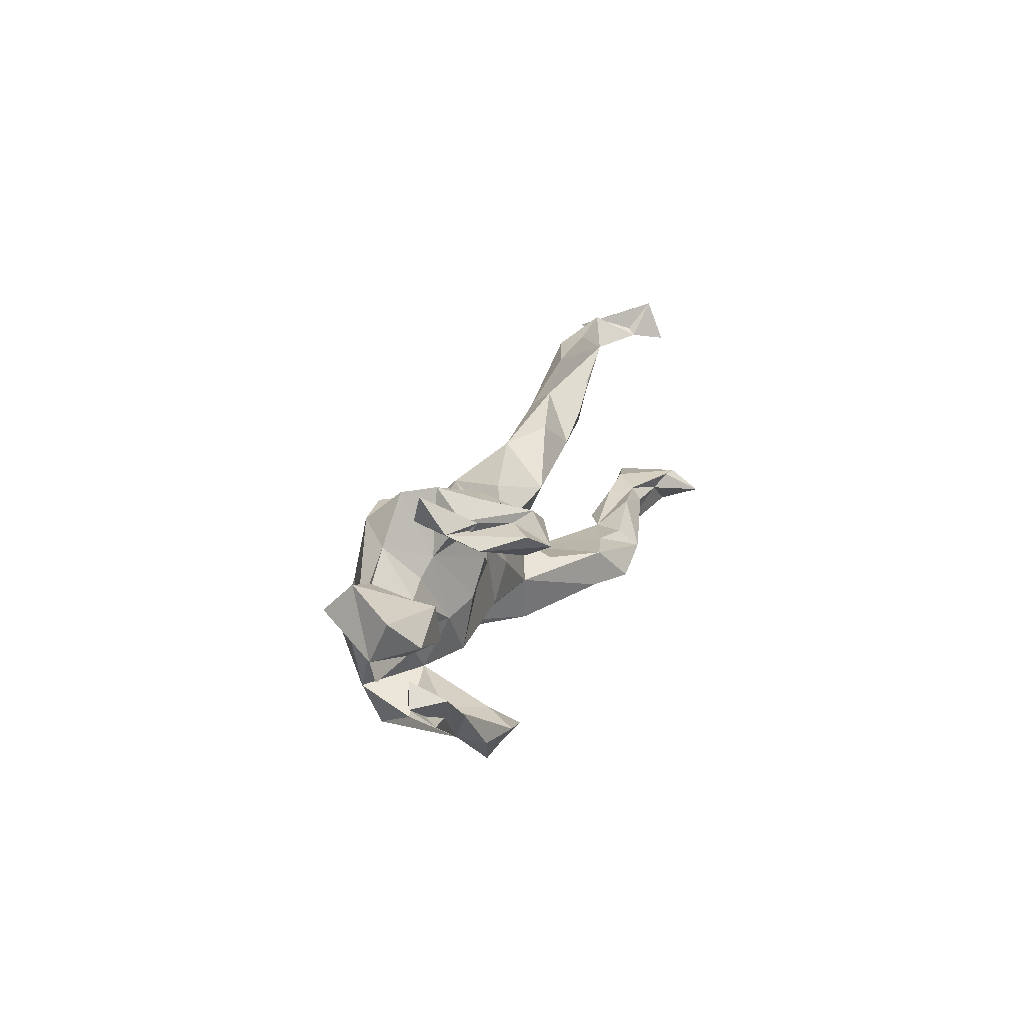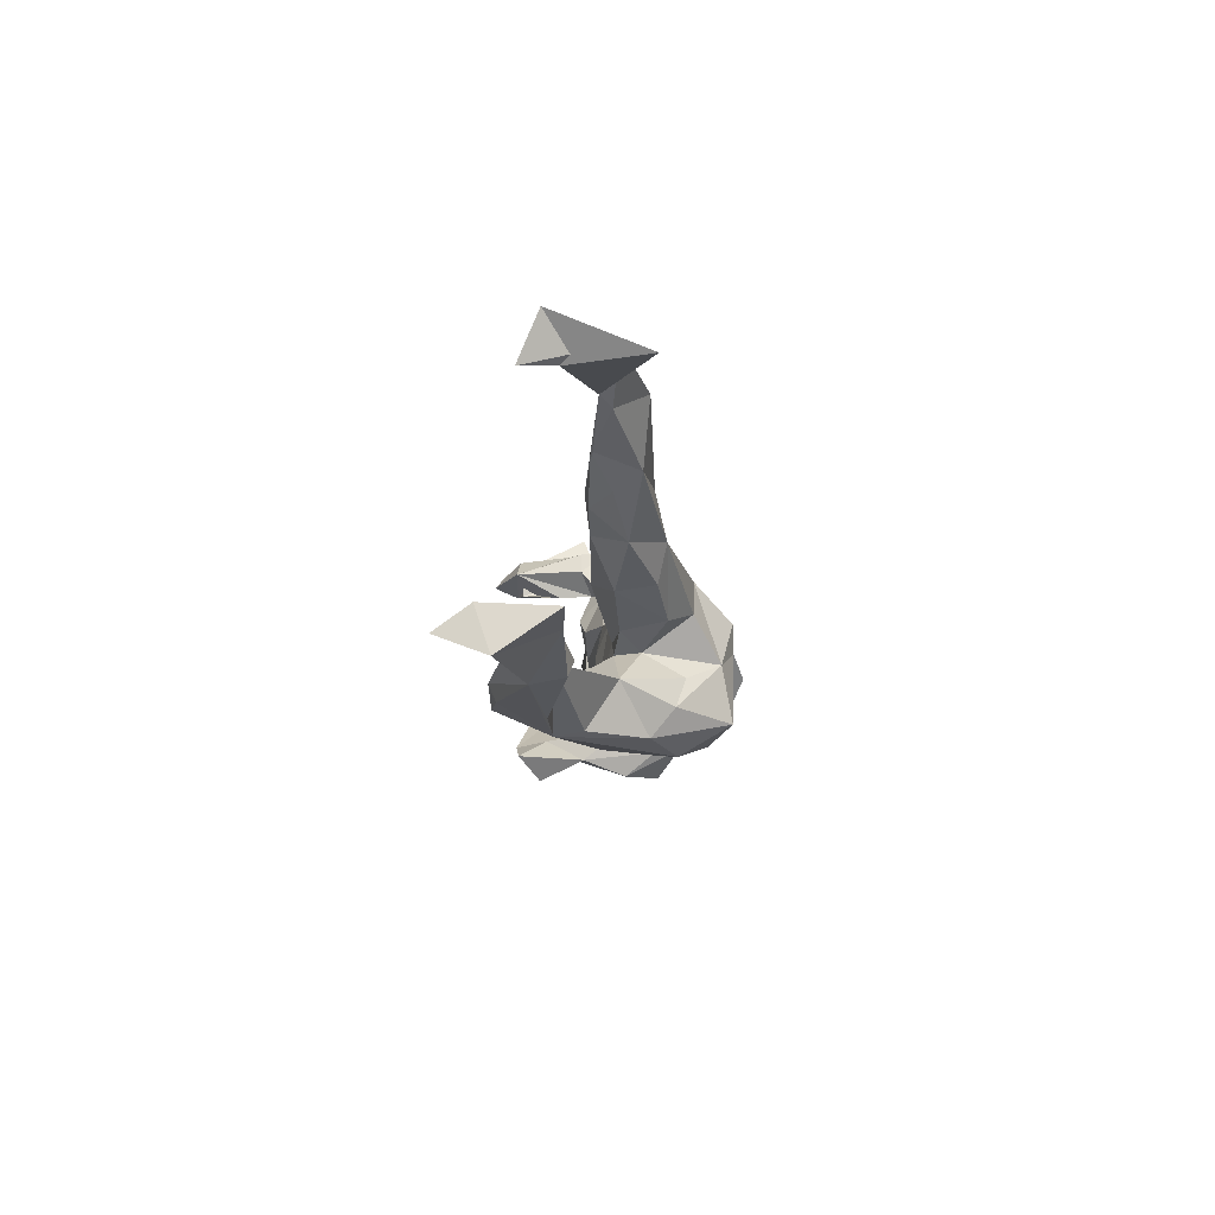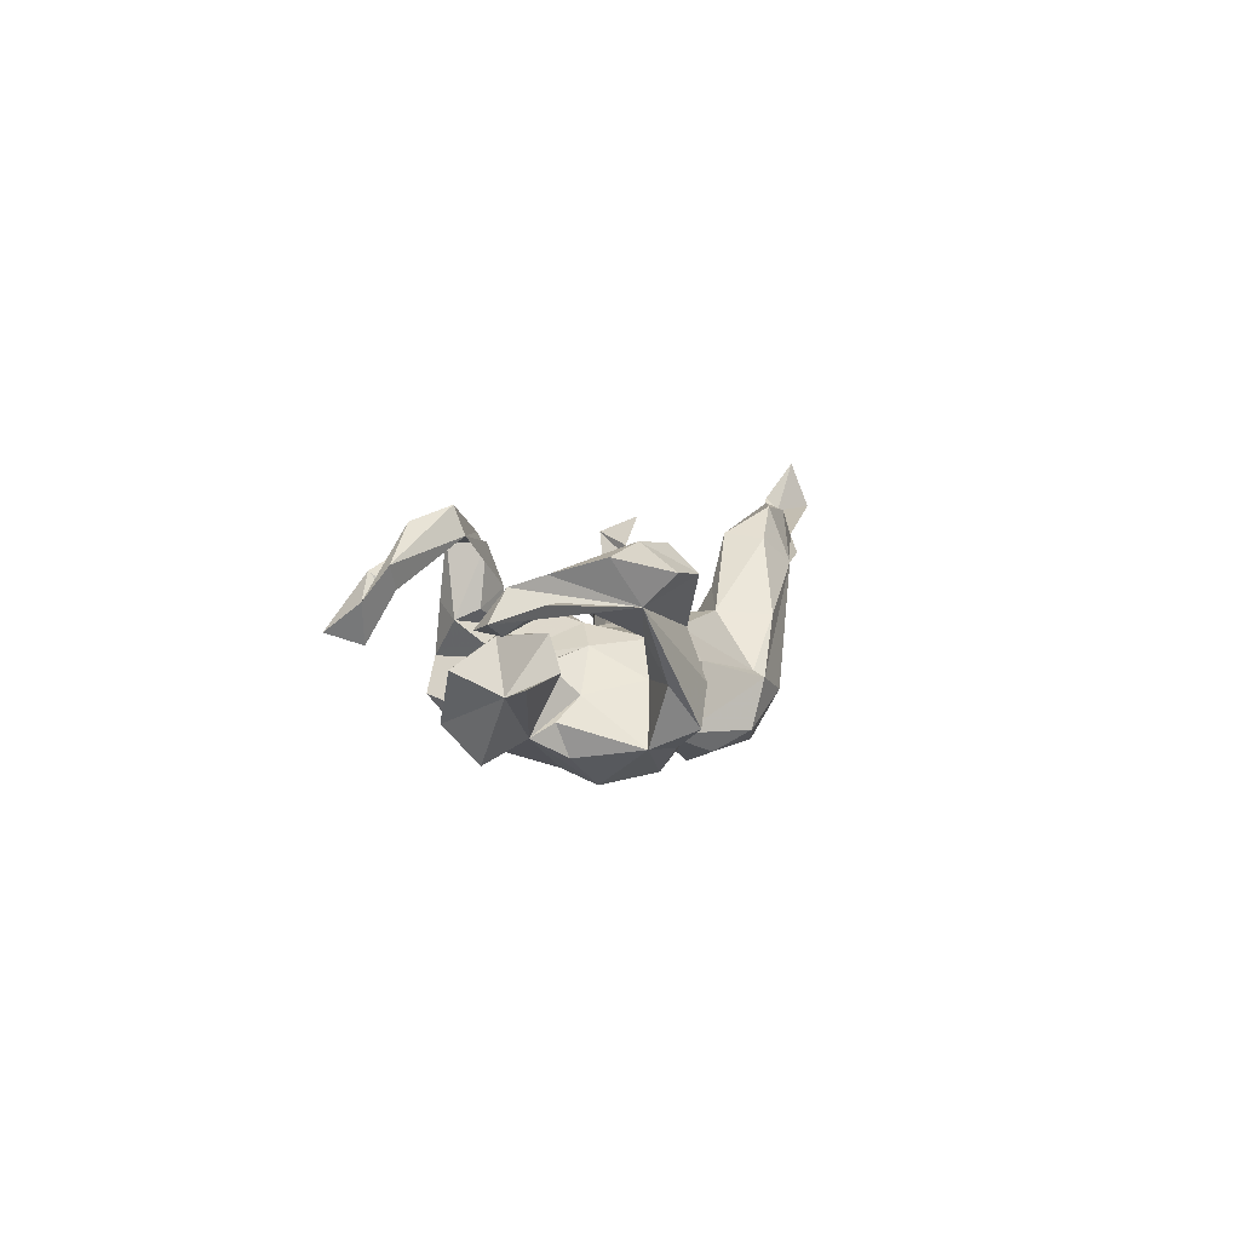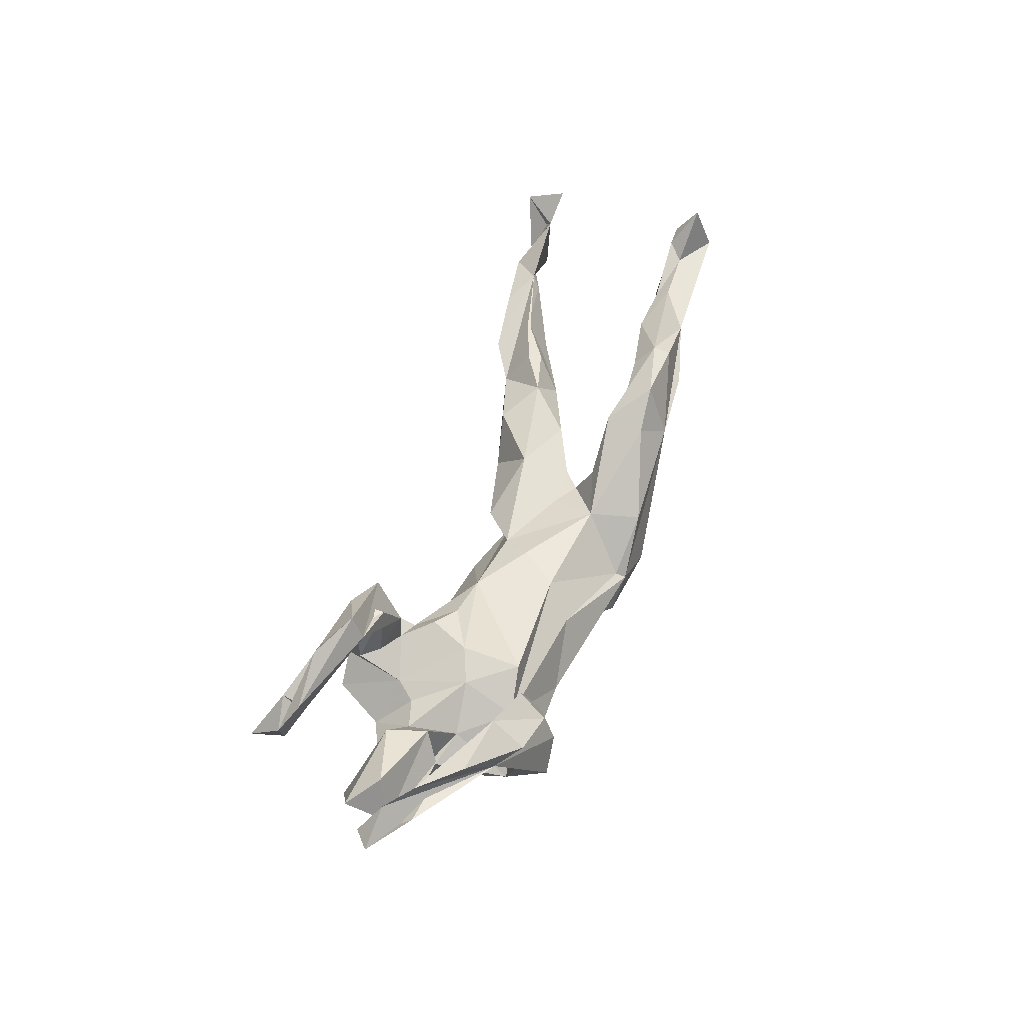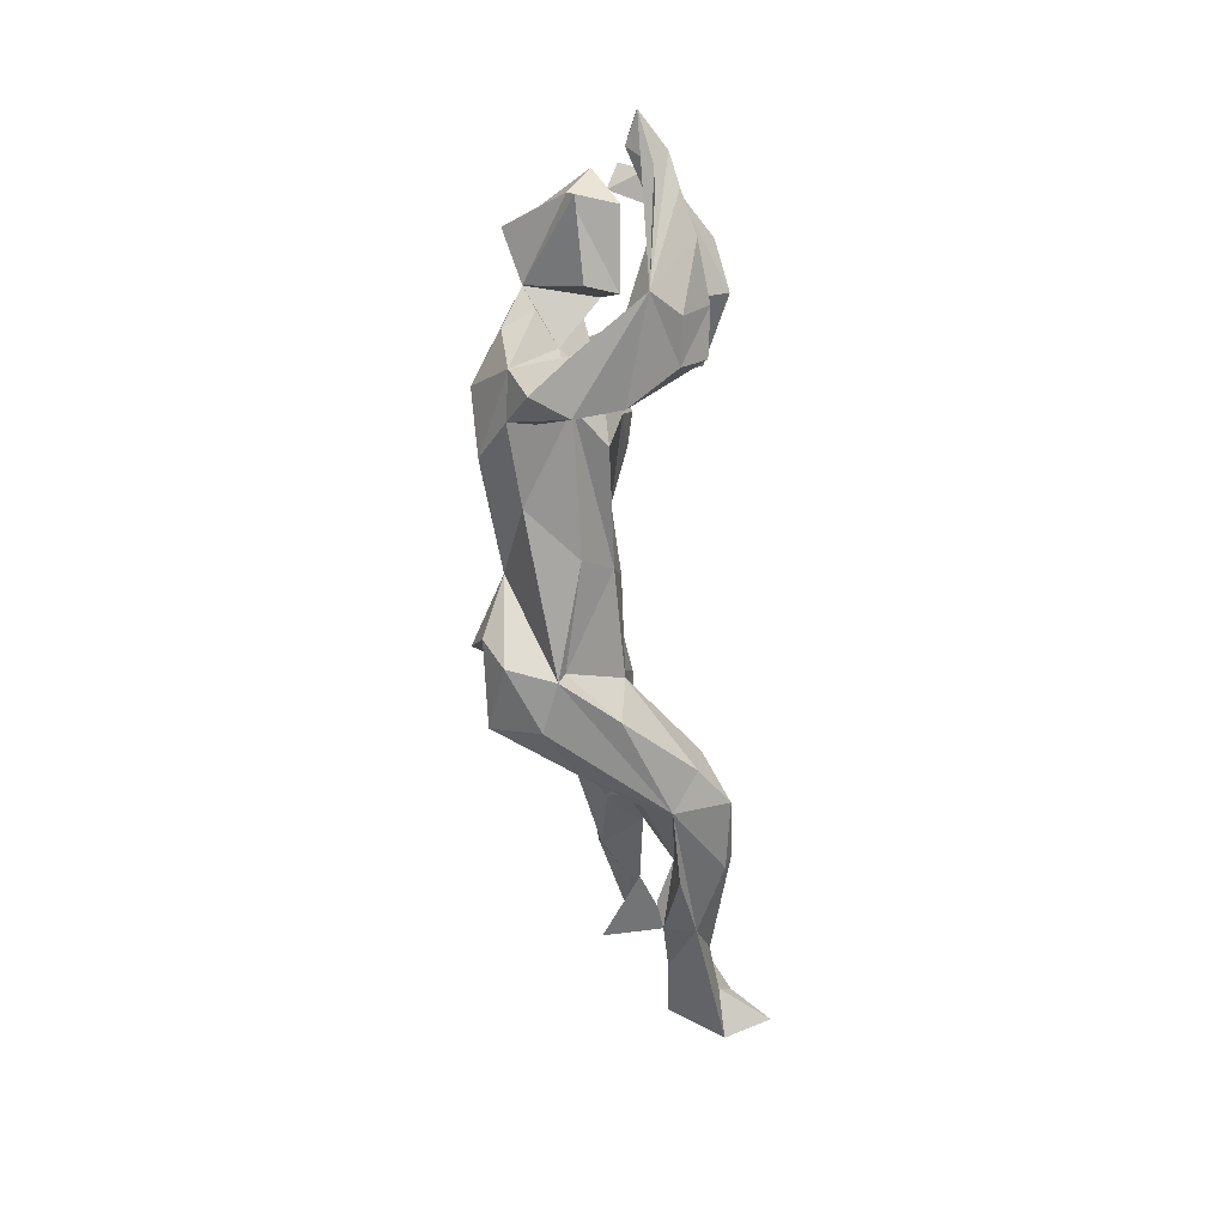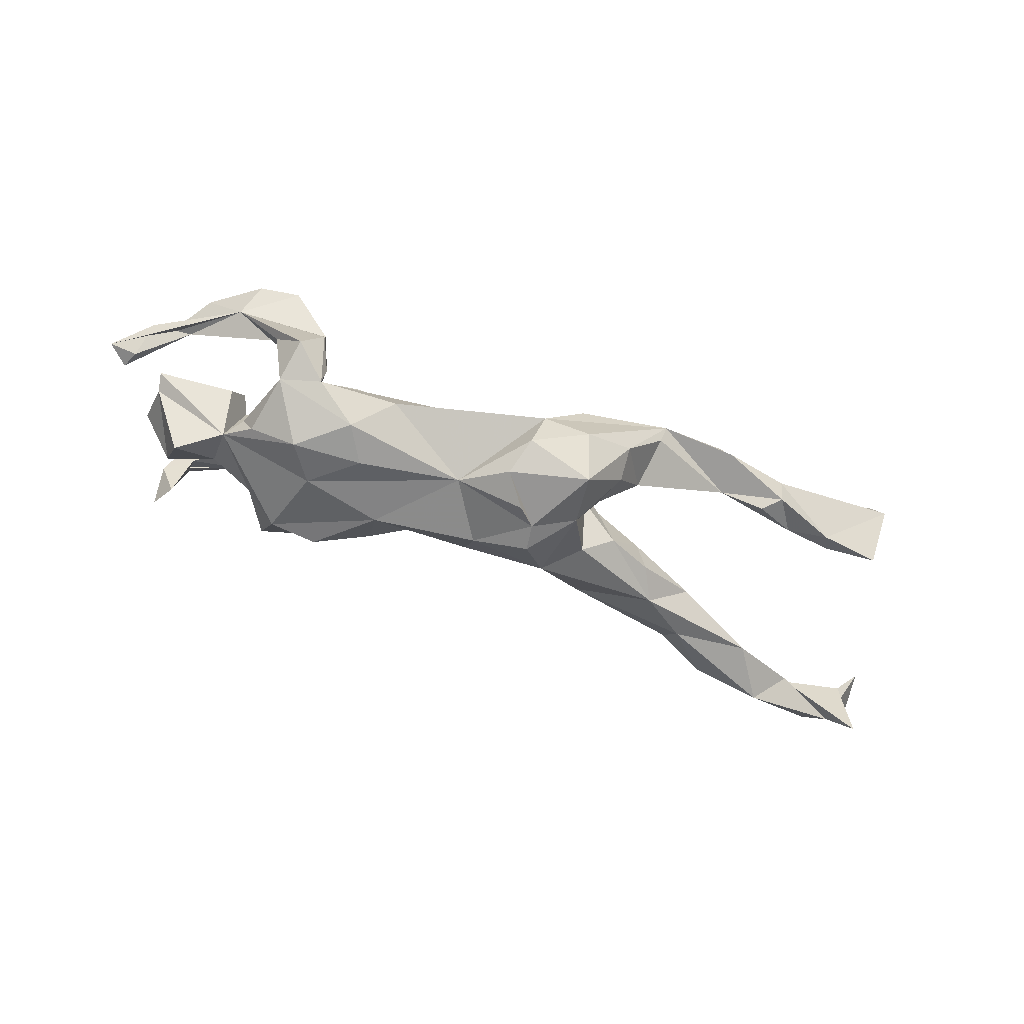
<metadata>
{"format":"obj","ext":"obj","renderer":"f3d","projection":"perspective","resolution":1024,"background":"white","views":[{"elev":19.2,"azim":-72.4,"up":"+Y"},{"elev":-10.2,"azim":91.3,"up":"+Y"},{"elev":7.5,"azim":-76.7,"up":"+Z"},{"elev":50.1,"azim":-71.4,"up":"+Z"},{"elev":-60.0,"azim":-85.4,"up":"+Y"},{"elev":-63.7,"azim":-20.0,"up":"+Z"}]}
</metadata>
<code>
v -0.3484 -0.1902 -0.01782
v 0.1363 -0.2089 -0.1025
v -0.5025 -0.1381 0.09904
v 0.05851 -0.1988 -0.07313
v -0.3862 -0.19 -0.073
v -0.3996 -0.1226 -0.1005
v 0.03815 -0.1834 -0.1495
v -0.3317 -0.1464 -0.1094
v -0.4256 -0.1543 -0.009968
v 0.15 -0.1624 -0.1849
v -0.413 -0.1917 0.1328
v 0.2216 -0.1912 -0.0617
v -0.1983 -0.1474 -0.1001
v -0.3443 -0.162 0.05495
v 0.3002 -0.1976 0.07553
v -0.4803 -0.1784 0.1406
v 0.1338 -0.1977 0.01255
v 0.0178 -0.1285 -0.1814
v -0.05449 -0.06659 -0.1448
v -0.3272 -0.151 -0.0683
v 0.05623 -0.08094 -0.2047
v -0.3276 -0.1074 -0.01942
v -0.4029 -0.1485 0.1703
v -0.1034 -0.1355 -0.02622
v 0.2897 -0.1884 0.03141
v -0.2623 -0.1083 -0.1573
v -0.2598 -0.09755 0.02605
v 0.05307 -0.1824 -0.0623
v 0.1608 -0.0747 -0.1686
v 0.221 -0.145 -0.09965
v -0.3432 -0.04194 -0.1626
v -0.4178 -0.1212 0.1226
v -0.4338 -0.1241 0.05174
v 0.2719 -0.1107 -0.01775
v 0.2483 -0.1637 0.1172
v -0.4716 -0.126 0.1784
v 0.4353 -0.1888 0.07737
v 0.4461 -0.114 0.06902
v -0.06417 -0.09277 0.01729
v 0.5523 -0.159 0.09654
v -0.2268 -0.04764 -0.1635
v -0.5758 -0.05997 0.113
v 0.08843 -0.04707 -0.1892
v 0.3121 -0.1609 0.163
v -0.6438 -0.05301 0.1165
v 0.184 -0.09296 0.046
v 0.5508 -0.1489 0.045
v 0.1089 -0.114 0.0196
v -0.5615 -0.1101 0.1668
v 0.4291 -0.1656 0.1477
v -0.3163 -0.02245 0.02143
v 0.2559 -0.09943 0.1236
v 0.7754 -0.1556 0.1283
v -0.4627 0.02016 -0.07988
v 0.1966 -0.09873 -0.1149
v 0.7678 -0.1265 0.2047
v 0.661 -0.1044 0.04601
v 0.422 -0.1383 0.1596
v 0.52 -0.1219 0.03698
v 0.6238 -0.1122 0.1147
v 0.1829 -0.06308 -0.007649
v -0.3849 -0.02855 -0.03442
v -0.4364 -0.008115 -0.06253
v 0.3535 -0.1071 0.09923
v 0.2005 -0.004461 -0.1263
v 0.1874 -0.05951 -0.04943
v 0.7091 -0.1118 0.1244
v 0.4056 -0.1063 0.1246
v -0.6166 -0.02304 0.1014
v 0.09539 -0.001856 -0.1879
v -0.4191 -0.02245 -0.1127
v 0.5268 -0.08545 0.1086
v -0.01794 -0.0319 0.0243
v 0.008756 0.03538 -0.1451
v -0.4725 -0.0252 0.007801
v -0.6583 -0.003576 0.07909
v 0.591 -0.08929 0.05623
v -0.609 -0.04457 0.149
v -0.6011 -0.01587 0.006291
v -0.5948 0.01357 -0.005474
v -0.3619 0.06042 -0.009359
v 0.7627 -0.09256 0.03952
v 0.6751 -0.07791 0.05768
v -0.4484 -0.003424 0.05559
v 0.733 -0.08713 0.1446
v -0.4156 0.0446 -0.00267
v -0.7066 0.001352 0.09928
v -0.6718 0.0289 0.0875
v 0.139 -0.03767 -0.004534
v 0.7681 -0.08811 0.1512
v -0.6484 -0.005931 0.1371
v 0.01401 0.01582 0.003025
v 0.6266 -0.08902 0.09679
v 0.2548 -0.02306 -0.08844
v -0.167 0.05692 -0.1443
v -0.5651 0.03309 0.06624
v -0.1055 0.03125 0.01598
v -0.3008 0.02185 -0.1503
v 0.1442 0.05543 -0.1279
v -0.604 0.08184 0.02785
v -0.337 0.09091 0.002981
v -0.2651 -0.001893 0.0453
v -0.5351 0.06257 -0.1039
v -0.4361 0.01968 0.02839
v 0.00818 0.07872 -0.09341
v -0.4675 0.06137 0.05356
v 0.2243 -0.03312 -0.01707
v -0.3335 0.1427 -0.1127
v 0.3335 0.01482 -0.0733
v -0.3901 0.1175 -0.06265
v 0.1927 0.042 0.02569
v -0.4651 0.08479 -0.05214
v 0.3626 0.06996 -0.08718
v -0.09112 0.05795 -0.1218
v 0.318 0.008326 -0.01162
v -0.1957 0.03563 0.04744
v -0.5435 0.1132 -0.05099
v 0.3803 0.07633 0.02161
v 0.4347 0.05532 -0.03391
v -0.09262 0.0867 -0.07183
v -0.239 0.06165 0.05798
v -0.2298 0.1023 0.01902
v -0.1603 0.1148 -0.09513
v -0.2534 0.1471 -0.1214
v 0.08682 0.07339 -0.02504
v 0.2342 0.1093 -0.05527
v -0.2718 0.1111 0.03938
v -0.2389 0.1526 -0.07389
v -0.3272 0.1252 0.06832
v -0.2737 0.1077 0.09205
v 0.4528 0.1196 0.02695
v -0.3151 0.1194 0.1578
v -0.3828 0.1282 0.1716
v 0.5742 0.1214 -0.05468
v 0.4637 0.09723 0.02129
v 0.3106 0.1245 -0.002768
v -0.2654 0.1482 0.1662
v -0.3785 0.1456 0.2123
v -0.2415 0.1486 0.05579
v -0.5039 0.1831 0.1117
v -0.3448 0.1972 -0.04725
v 0.509 0.1094 -0.01322
v 0.4297 0.1587 -0.02913
v -0.3421 0.1575 0.05362
v -0.4158 0.1922 0.1625
v -0.5518 0.2121 0.1016
v 0.4417 0.1271 -0.06975
v -0.3044 0.1973 -0.000974
v 0.5562 0.1539 0.01558
v -0.3121 0.1875 0.07487
v -0.2583 0.1812 0.05548
v 0.6336 0.2094 -0.06475
v -0.4501 0.1838 0.1952
v -0.5266 0.1829 0.1466
v -0.5244 0.2185 0.04252
v -0.3129 0.1776 0.1629
v -0.5068 0.2193 0.1361
v 0.6894 0.1748 -0.01685
v 0.7021 0.1899 0.000528
v 0.5192 0.2058 -0.03167
v -0.5486 0.2656 0.06107
v 0.8368 0.2032 -0.07573
v 0.799 0.2263 -0.02794
v 0.6423 0.2245 -0.02072
v 0.8198 0.1924 0.04515
v 0.8628 0.1799 0.09639
v 0.8651 0.2535 0.06582
v 0.7556 0.2409 -0.02059
f 42 69 91
f 88 91 69
f 78 42 91
f 137 133 130
f 132 130 133
f 127 137 130
f 58 68 64
f 38 64 68
f 52 58 64
f 52 48 35
f 17 35 48
f 44 52 35
f 46 48 52
f 76 69 42
f 87 45 3
f 42 3 45
f 91 87 3
f 76 45 87
f 67 56 85
f 90 85 56
f 93 67 85
f 40 67 60
f 93 60 67
f 53 56 67
f 72 60 93
f 36 42 78
f 3 78 91
f 49 78 3
f 88 87 91
f 129 130 132
f 138 133 137
f 145 132 133
f 138 137 156
f 150 156 137
f 133 138 154
f 153 154 138
f 140 133 154
f 146 154 153
f 145 146 153
f 145 138 156
f 153 138 145
f 157 146 145
f 8 26 13
f 19 13 26
f 41 19 26
f 4 13 19
f 29 30 10
f 12 10 30
f 43 29 10
f 55 30 29
f 18 7 19
f 4 19 7
f 10 7 18
f 10 2 7
f 4 7 2
f 124 95 108
f 98 108 95
f 128 124 108
f 123 95 124
f 54 108 98
f 19 98 95
f 114 95 123
f 128 123 124
f 41 98 19
f 74 43 19
f 21 19 43
f 95 74 19
f 70 43 74
f 29 43 70
f 99 70 74
f 105 99 74
f 29 70 99
f 65 29 99
f 113 65 99
f 66 29 65
f 41 31 98
f 54 98 31
f 26 31 41
f 18 19 21
f 18 21 43
f 10 18 43
f 6 31 26
f 34 30 55
f 66 34 55
f 31 6 71
f 63 71 6
f 2 10 12
f 34 12 30
f 26 8 6
f 5 6 8
f 1 5 8
f 9 6 5
f 22 8 13
f 15 4 2
f 15 2 12
f 152 160 164
f 159 164 160
f 168 152 164
f 147 160 152
f 168 163 152
f 158 152 163
f 165 163 168
f 159 163 162
f 167 162 163
f 143 160 147
f 159 158 163
f 134 152 158
f 165 159 162
f 167 165 162
f 134 147 152
f 113 147 134
f 141 128 108
f 110 141 108
f 148 128 141
f 97 123 128
f 143 147 126
f 113 126 147
f 136 143 126
f 99 126 113
f 62 63 6
f 22 62 6
f 54 63 62
f 9 22 6
f 51 62 22
f 33 22 9
f 22 20 8
f 1 8 20
f 25 12 34
f 3 9 5
f 50 15 40
f 37 40 15
f 44 15 50
f 35 15 44
f 58 44 50
f 36 16 11
f 3 11 16
f 23 36 11
f 49 16 36
f 3 16 49
f 40 58 50
f 52 44 58
f 36 23 32
f 14 32 23
f 33 36 32
f 42 36 33
f 3 42 33
f 78 49 36
f 40 53 67
f 82 90 53
f 56 53 90
f 93 85 90
f 14 23 11
f 24 13 4
f 28 24 4
f 22 13 24
f 39 24 28
f 17 28 4
f 25 15 12
f 17 4 15
f 166 167 163
f 168 164 159
f 165 168 159
f 143 159 160
f 101 148 141
f 122 128 148
f 118 143 136
f 111 118 136
f 131 143 118
f 149 142 134
f 119 134 142
f 158 149 134
f 135 142 149
f 159 149 158
f 54 71 63
f 136 126 111
f 125 111 126
f 135 118 119
f 115 119 118
f 142 135 119
f 131 118 135
f 97 128 122
f 116 97 122
f 92 111 125
f 99 125 126
f 111 115 118
f 109 119 115
f 80 100 117
f 106 117 100
f 103 80 117
f 117 86 112
f 110 112 86
f 103 117 112
f 106 86 117
f 110 86 81
f 51 81 86
f 97 92 99
f 125 99 92
f 105 97 99
f 89 111 92
f 94 109 115
f 113 119 109
f 75 80 79
f 54 79 80
f 107 89 61
f 48 61 89
f 66 107 61
f 111 89 107
f 107 94 115
f 113 109 94
f 66 94 107
f 111 107 115
f 103 54 80
f 75 79 54
f 104 75 54
f 104 54 62
f 86 104 62
f 34 66 61
f 110 81 101
f 51 101 81
f 141 110 101
f 120 97 105
f 66 55 29
f 65 94 66
f 92 97 73
f 39 73 97
f 48 92 73
f 27 39 97
f 39 48 73
f 89 92 48
f 84 75 104
f 27 51 22
f 86 62 51
f 28 48 39
f 148 101 144
f 127 144 101
f 150 148 144
f 148 150 151
f 137 151 150
f 139 148 151
f 102 101 51
f 121 101 102
f 102 97 116
f 121 116 122
f 106 104 86
f 84 104 106
f 96 106 100
f 127 121 122
f 149 131 135
f 139 127 122
f 148 139 122
f 137 127 139
f 154 146 140
f 155 140 146
f 156 150 144
f 46 61 48
f 34 61 46
f 22 24 39
f 27 22 39
f 17 48 28
f 32 22 33
f 14 20 22
f 32 14 22
f 1 20 14
f 38 25 34
f 1 3 5
f 14 3 1
f 119 113 134
f 120 123 97
f 114 123 120
f 114 120 105
f 54 103 112
f 110 54 112
f 108 54 110
f 31 71 54
f 113 94 65
f 34 52 64
f 72 68 58
f 60 72 58
f 38 68 72
f 60 58 40
f 76 42 45
f 9 3 33
f 105 74 95
f 105 95 114
f 17 15 35
f 47 40 37
f 38 37 15
f 3 14 11
f 161 146 157
f 140 157 145
f 145 133 140
f 155 157 140
f 132 145 156
f 47 38 59
f 77 59 38
f 47 59 77
f 93 77 38
f 57 47 77
f 40 47 57
f 83 57 77
f 38 34 64
f 37 38 47
f 166 163 165
f 167 166 165
f 155 146 161
f 38 15 25
f 127 101 121
f 57 53 40
f 57 82 53
f 159 131 149
f 143 131 159
f 137 139 151
f 156 144 132
f 129 132 144
f 157 155 161
f 127 129 144
f 127 130 129
f 76 88 69
f 88 76 87
f 93 38 72
f 83 77 93
f 90 83 93
f 82 83 90
f 34 46 52
f 100 80 96
f 84 96 80
f 84 106 96
f 116 121 102
f 57 83 82
f 27 102 51
f 80 75 84
f 102 27 97

</code>
